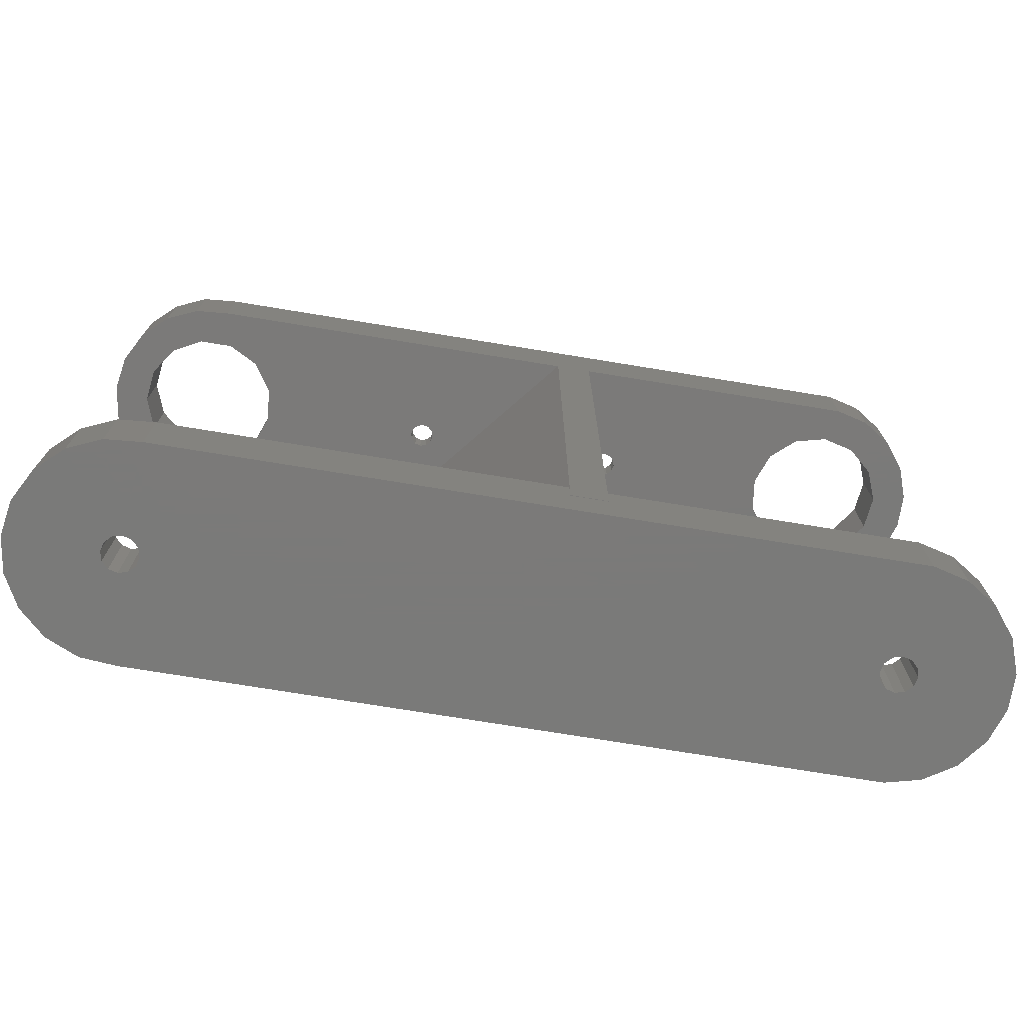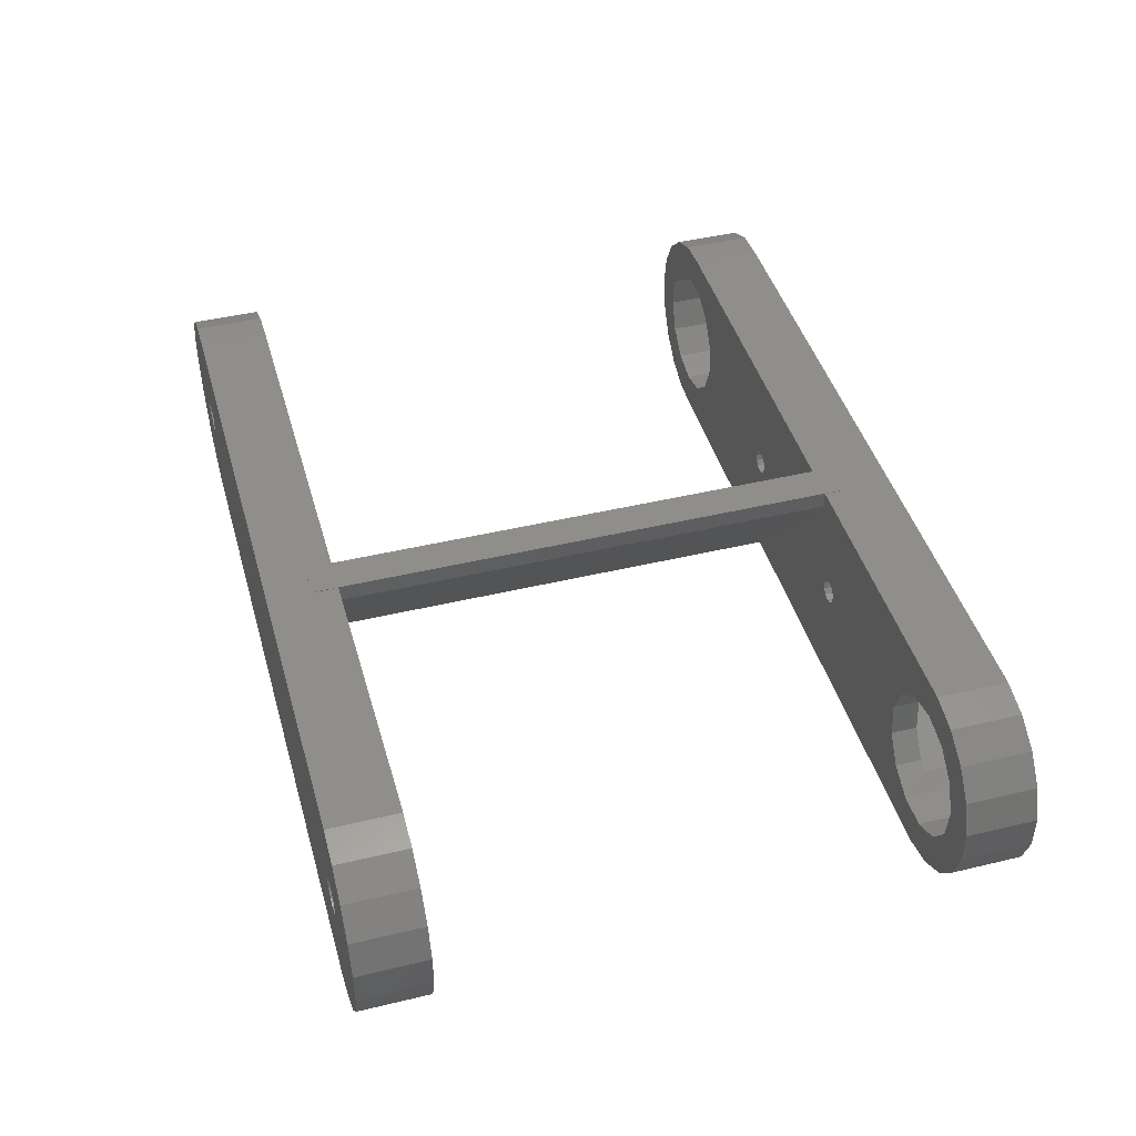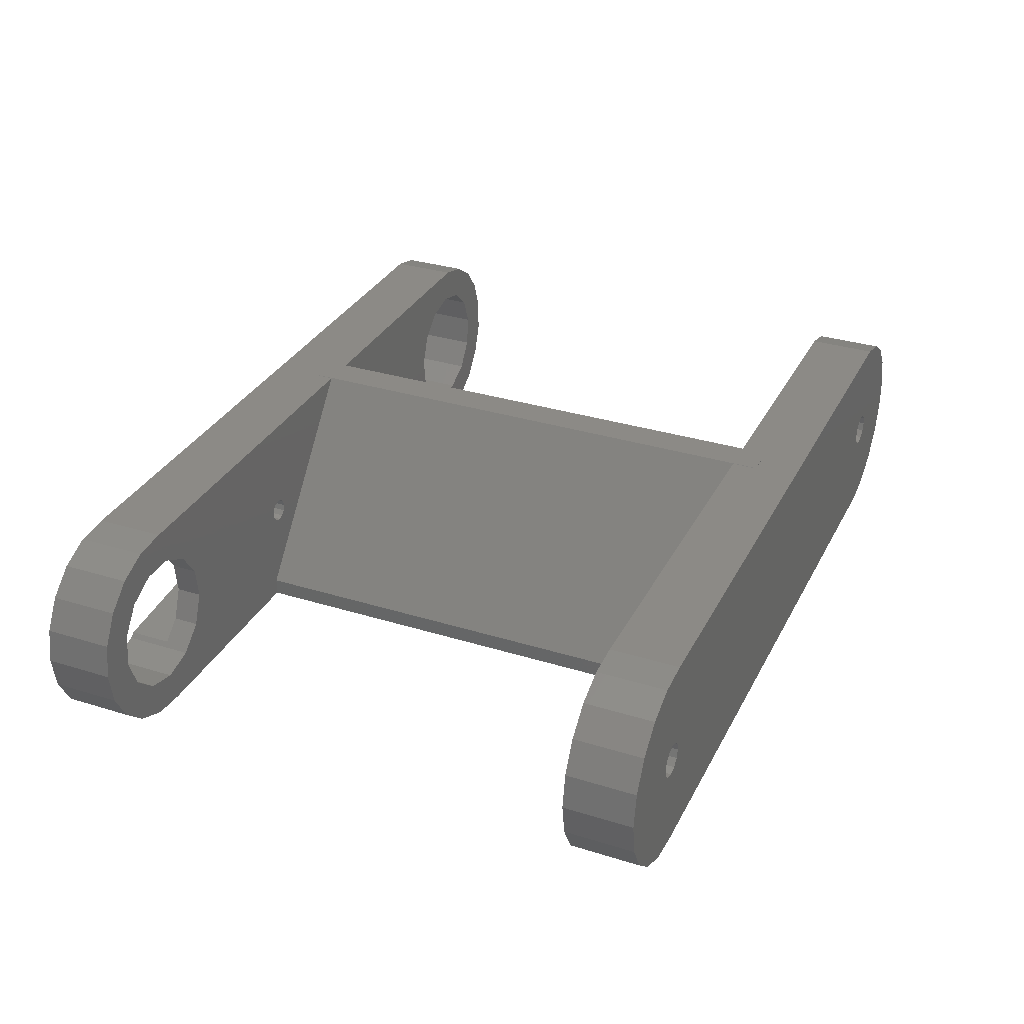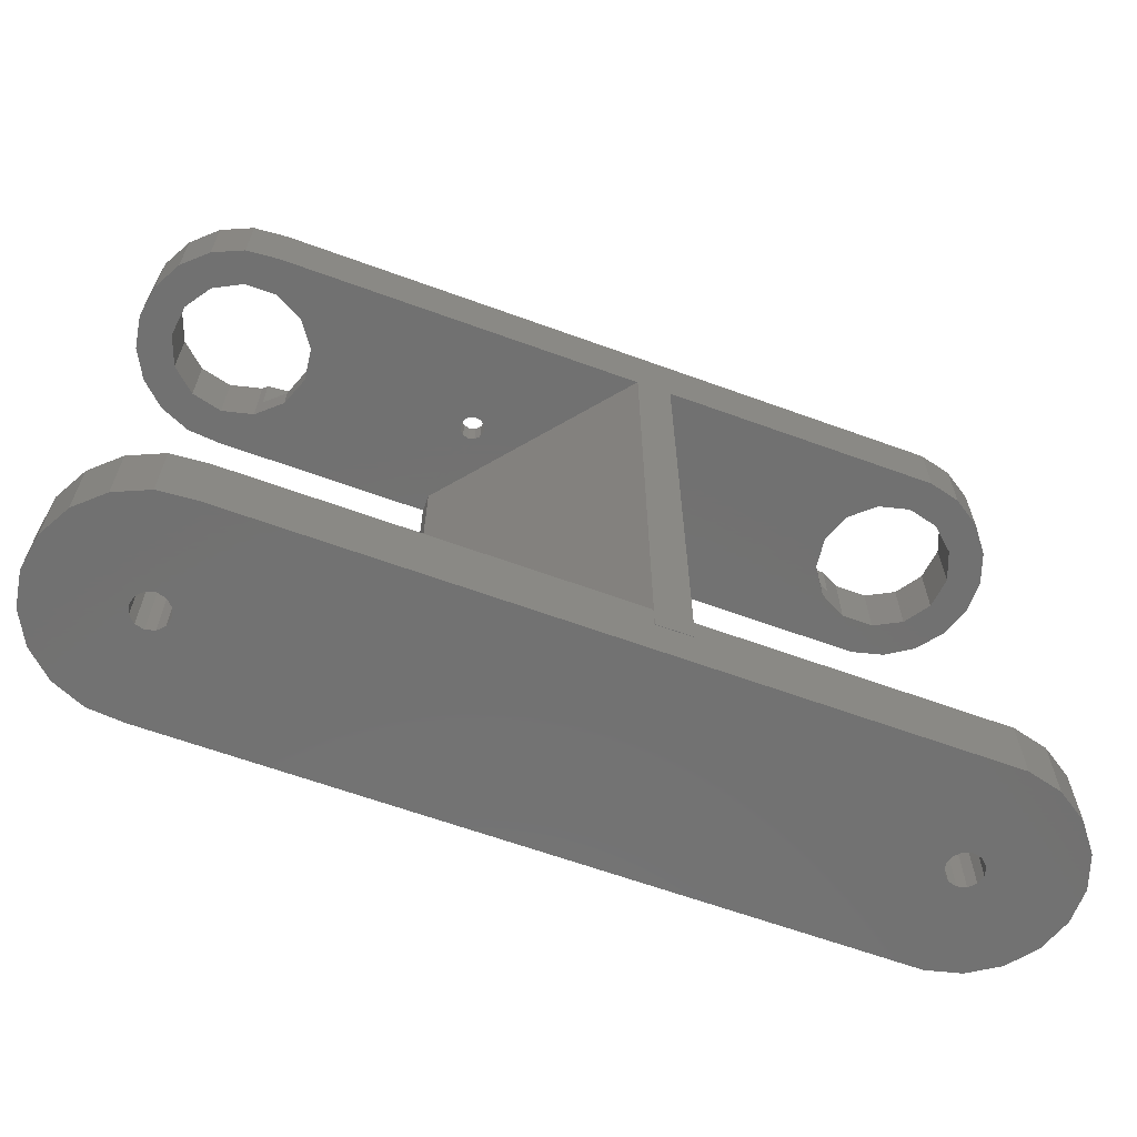
<metadata>
{"format":"stl","ext":"stl","renderer":"f3d","projection":"perspective","resolution":1024,"background":"white","views":[{"elev":-73.4,"azim":170.7,"up":"+Z"},{"elev":44.0,"azim":-105.7,"up":"+Y"},{"elev":32.0,"azim":113.6,"up":"+Y"},{"elev":-63.7,"azim":159.8,"up":"+Z"}]}
</metadata>
<code>
# stl→obj: 292 verts, 604 faces
v 40 -4 0
v 38.14 -3.542 4
v 40 -4 4
v 38.14 -3.542 0
v 39.04 3.884 0
v 40.96 3.884 4
v 39.04 3.884 4
v 40.96 3.884 0
v 36.03 -0.4821 1.51
v 36.26 1.418 0
v 36.26 1.418 1.51
v 36.03 -0.4821 0
v 37.87 -3.3 1.51
v 37.87 -3.3 4
v 36.71 -2.272 0
v 36.71 -2.272 1.51
v 37.35 2.994 0
v 37.35 2.994 1.51
v 41.86 -3.542 0
v 41.86 -3.542 4
v 42.65 2.994 4
v 42.65 2.994 0
v 43.29 -2.272 0
v 43.29 -2.272 4
v 37.94 3.307 1.51
v 37.94 3.307 4
v 43.74 1.418 0
v 43.74 1.418 4
v 43.97 -0.4821 4
v 43.97 -0.4821 0
v 26.7 0 1.51
v 26.35 0.6062 1.51
v 24 2 1.51
v 26.61 0.35 1.51
v 25.65 0.6062 1.51
v 24 1.802 1.51
v 25.39 0.35 1.51
v 26 0.7 1.51
v 26.61 -0.35 1.51
v 26.35 -0.6062 1.51
v 24 -2 1.51
v 26 -0.7 1.51
v 25.3 0 1.51
v 22.05 0.445 1.51
v 25.65 -0.6062 1.51
v 25.39 -0.35 1.51
v 22.44 -1.247 1.51
v 23.13 1.802 1.51
v 24 -2 4
v 22.44 -1.247 4
v 22.05 0.445 4
v 23.13 1.802 4
v 24 1.802 4
v 24 2 4
v -8.882e-16 4 0
v 1.859 3.542 4
v -8.882e-16 4 4
v 1.859 3.542 0
v 0.9573 -3.884 0
v -0.9573 -3.884 4
v 0.9573 -3.884 4
v -0.9573 -3.884 0
v 3.74 -1.418 0
v 3.971 0.4821 1.51
v 3.971 0.4821 0
v 3.74 -1.418 1.51
v 2.132 3.3 1.51
v 2.132 3.3 4
v 3.292 2.272 0
v 3.292 2.272 1.51
v 2.652 -2.994 0
v 2.652 -2.994 1.51
v -1.859 3.542 0
v -1.859 3.542 4
v -2.652 -2.994 4
v -2.652 -2.994 0
v -3.292 2.272 0
v -3.292 2.272 4
v 2.056 -3.307 1.51
v 2.056 -3.307 4
v -3.74 -1.418 0
v -3.74 -1.418 4
v -3.971 0.4821 4
v -3.971 0.4821 0
v 14.7 0 1.51
v 17.95 -0.445 1.51
v 17.56 1.247 1.51
v 16 2 1.51
v 16 -1.802 1.51
v 16.87 -1.802 1.51
v 14.61 -0.35 1.51
v 14.61 0.35 1.51
v 14.35 0.6062 1.51
v 14 0.7 1.51
v 13.65 0.6062 1.51
v 13.39 0.35 1.51
v 13.3 0 1.51
v 14.35 -0.6062 1.51
v 16 -2 1.51
v 14 -0.7 1.51
v 13.65 -0.6062 1.51
v 13.39 -0.35 1.51
v 16 2 4
v 17.56 1.247 4
v 17.95 -0.445 4
v 16.87 -1.802 4
v 16 -1.802 4
v 16 -2 4
v 44.73 3.685 -32.5
v 43.28 5.023 -28.5
v 44.73 3.685 -28.5
v 43.28 5.023 -32.5
v 46 0 -28.5
v 45.67 1.948 -32.5
v 45.67 1.948 -28.5
v 46 0 -32.5
v 39.5 5.98 -28.5
v 18.02 5.98 -30
v 18.02 5.98 -28.5
v -0.4955 5.98 -32.5
v 39.5 5.98 -32.5
v 16 5.98 -30
v -0.4955 5.98 -28.5
v 16 5.98 -28.5
v 41.47 5.816 -28.5
v 41.47 5.816 -32.5
v 16 5 -28.5
v 0.866 0.5 -28.5
v 1 0 -28.5
v 0.5 0.866 -28.5
v 0 1 -28.5
v -2.41 5.495 -28.5
v -0.5 0.866 -28.5
v -4.064 4.414 -28.5
v -0.866 0.5 -28.5
v 0.866 -0.5 -28.5
v -0.4955 -5.98 -28.5
v 0.5 -0.866 -28.5
v 0 -1 -28.5
v 24.98 -5.98 -28.5
v -2.41 -5.495 -28.5
v -0.5 -0.866 -28.5
v -4.064 -4.414 -28.5
v -0.866 -0.5 -28.5
v -5.918 -0.9876 -28.5
v -1 0 -28.5
v -5.277 2.856 -28.5
v -5.918 0.9876 -28.5
v -5.277 -2.856 -28.5
v 41 0 -28.5
v 40.87 0.5 -28.5
v 45.67 -1.948 -28.5
v 40.5 0.866 -28.5
v 40.87 -0.5 -28.5
v 44.73 -3.685 -28.5
v 40.5 -0.866 -28.5
v 40 1 -28.5
v 39.5 0.866 -28.5
v 39.13 0.5 -28.5
v 27 -5 -28.5
v 39 0 -28.5
v 43.28 -5.023 -28.5
v 41.47 -5.816 -28.5
v 40 -1 -28.5
v 39.5 -5.98 -28.5
v 39.5 -0.866 -28.5
v 39.13 -0.5 -28.5
v 27 -5.98 -28.5
v 41.47 -5.816 -32.5
v 43.28 -5.023 -32.5
v 45.67 -1.948 -32.5
v 24.98 -5.98 -30
v 39.5 -5.98 -32.5
v -0.4955 -5.98 -32.5
v 27 -5.98 -30
v 44.73 -3.685 -32.5
v 41 0 -32.5
v 40.87 -0.5 -32.5
v 40.5 -0.866 -32.5
v 40.87 0.5 -32.5
v 40.5 0.866 -32.5
v 40 -1 -32.5
v 39.5 -0.866 -32.5
v 39.13 -0.5 -32.5
v 39 0 -32.5
v 1 0 -32.5
v 0.866 -0.5 -32.5
v 0.5 -0.866 -32.5
v 0 -1 -32.5
v -2.41 -5.495 -32.5
v -0.5 -0.866 -32.5
v -4.064 -4.414 -32.5
v -0.866 -0.5 -32.5
v 40 1 -32.5
v 39.5 0.866 -32.5
v 39.13 0.5 -32.5
v 0.866 0.5 -32.5
v 0.5 0.866 -32.5
v 0 1 -32.5
v -2.41 5.495 -32.5
v -0.5 0.866 -32.5
v -4.064 4.414 -32.5
v -0.866 0.5 -32.5
v -5.918 0.9876 -32.5
v -1 0 -32.5
v -5.277 -2.856 -32.5
v -5.918 -0.9876 -32.5
v -5.277 2.856 -32.5
v 44.73 3.685 0
v 43.28 5.023 4
v 44.73 3.685 4
v 43.28 5.023 0
v 46 0 4
v 45.67 1.948 0
v 45.67 1.948 4
v 46 0 0
v 39.5 5.98 4
v 18.02 5.98 1
v -0.4955 5.98 4
v 39.5 5.98 0
v 18.02 5.98 0
v 16 5.98 1
v -0.4955 5.98 0
v 16 5.98 0
v 41.47 5.816 4
v 41.47 5.816 0
v 45.67 -1.948 4
v -2.41 5.495 4
v -4.064 4.414 4
v -5.277 2.856 4
v 44.73 -3.685 4
v 43.28 -5.023 4
v 41.47 -5.816 4
v 39.5 -5.98 4
v -0.4955 -5.98 4
v -2.41 -5.495 4
v -5.277 -2.856 4
v -4.064 -4.414 4
v -5.918 -0.9876 4
v -5.918 0.9876 4
v 41.47 -5.816 0
v 43.28 -5.023 0
v 45.67 -1.948 0
v 24.98 -5.98 1
v -0.4955 -5.98 0
v 24.98 -5.98 0
v 27 -5.98 1
v 39.5 -5.98 0
v 27 -5.98 0
v 44.73 -3.685 0
v 14.61 0.35 0
v 16 5 0
v 14.7 0 0
v 14.61 -0.35 0
v 14.35 -0.6062 0
v 14 -0.7 0
v 13.3 0 0
v 13.39 -0.35 0
v 13.65 -0.6062 0
v -2.41 -5.495 0
v -4.064 -4.414 0
v -5.277 -2.856 0
v 14.35 0.6062 0
v 14 0.7 0
v 13.65 0.6062 0
v 13.39 0.35 0
v -2.41 5.495 0
v -4.064 4.414 0
v -5.277 2.856 0
v -5.918 -0.9876 0
v -5.918 0.9876 0
v 26.61 -0.35 0
v 26.7 0 0
v 27 -5 0
v 26.35 -0.6062 0
v 26 -0.7 0
v 25.65 -0.6062 0
v 25.39 -0.35 0
v 25.3 0 0
v 26.61 0.35 0
v 26.35 0.6062 0
v 26 0.7 0
v 25.65 0.6062 0
v 25.39 0.35 0
v 27 -6 1
v 27 -6 -30
v 25 -6 1
v 18 6 1
v 16 6 1
v 18 6 -30
v 16 6 -30
v 25 -6 -30
f 1 2 3
f 2 1 4
f 5 6 7
f 6 5 8
f 9 10 11
f 10 9 12
f 2 13 14
f 4 13 2
f 15 13 4
f 13 15 16
f 11 17 18
f 17 11 10
f 19 3 20
f 3 19 1
f 16 12 9
f 12 16 15
f 8 21 6
f 21 8 22
f 23 20 24
f 20 23 19
f 18 17 25
f 25 7 26
f 5 25 17
f 25 5 7
f 27 21 22
f 21 27 28
f 23 29 30
f 29 23 24
f 30 28 27
f 28 30 29
f 11 31 9
f 32 11 18
f 33 18 25
f 11 34 31
f 11 32 34
f 18 33 32
f 35 36 37
f 36 35 33
f 38 33 35
f 32 33 38
f 39 9 31
f 9 39 16
f 40 16 39
f 41 16 40
f 41 40 42
f 37 36 43
f 44 43 36
f 16 41 13
f 45 41 42
f 46 41 45
f 47 43 44
f 44 36 48
f 43 41 46
f 41 43 47
f 13 49 14
f 49 13 41
f 41 50 49
f 50 41 47
f 50 44 51
f 44 50 47
f 51 48 52
f 48 51 44
f 48 53 52
f 53 48 36
f 53 33 54
f 33 53 36
f 33 26 54
f 26 33 25
f 55 56 57
f 56 55 58
f 59 60 61
f 60 59 62
f 63 64 65
f 64 63 66
f 56 67 68
f 58 67 56
f 69 67 58
f 67 69 70
f 71 66 63
f 66 71 72
f 73 57 74
f 57 73 55
f 65 70 69
f 70 65 64
f 62 75 60
f 75 62 76
f 77 74 78
f 74 77 73
f 72 71 79
f 79 61 80
f 59 79 71
f 79 59 61
f 75 81 82
f 81 75 76
f 83 77 78
f 77 83 84
f 82 84 83
f 84 82 81
f 85 86 87
f 85 87 88
f 89 86 85
f 86 89 90
f 91 89 85
f 88 92 85
f 88 93 92
f 88 94 93
f 88 95 94
f 96 64 97
f 70 96 95
f 70 95 88
f 96 70 64
f 70 88 67
f 98 89 91
f 89 98 99
f 100 99 98
f 101 99 100
f 66 97 64
f 97 66 102
f 102 66 101
f 72 101 66
f 101 72 99
f 99 72 79
f 67 103 68
f 103 67 88
f 88 104 103
f 104 88 87
f 86 104 87
f 104 86 105
f 90 105 86
f 105 90 106
f 90 107 106
f 107 90 89
f 99 107 89
f 107 99 108
f 99 80 108
f 80 99 79
f 109 110 111
f 110 109 112
f 113 114 115
f 114 113 116
f 117 118 119
f 120 118 121
f 121 118 117
f 122 123 124
f 118 120 122
f 122 120 123
f 112 125 110
f 125 112 126
f 115 109 111
f 109 115 114
f 126 117 125
f 117 126 121
f 123 127 124
f 127 128 129
f 127 123 128
f 128 123 130
f 130 123 131
f 132 131 123
f 131 132 133
f 134 133 132
f 133 134 135
f 136 127 129
f 137 127 136
f 137 136 138
f 137 138 139
f 127 137 140
f 141 139 142
f 143 142 144
f 145 144 146
f 147 135 134
f 139 141 137
f 148 135 147
f 142 143 141
f 135 148 146
f 144 149 143
f 145 146 148
f 144 145 149
f 150 113 115
f 151 115 111
f 113 150 152
f 153 111 110
f 154 152 150
f 153 110 125
f 152 154 155
f 156 155 154
f 115 151 150
f 111 153 151
f 125 157 153
f 117 157 125
f 117 158 157
f 117 159 158
f 160 159 117
f 159 160 161
f 160 117 119
f 155 156 162
f 162 156 163
f 164 163 156
f 164 165 163
f 166 165 164
f 167 165 166
f 160 167 161
f 167 160 165
f 165 160 168
f 169 162 163
f 162 169 170
f 152 116 113
f 116 152 171
f 137 172 140
f 173 172 174
f 174 172 137
f 175 165 168
f 175 173 165
f 172 173 175
f 170 155 162
f 155 170 176
f 155 171 152
f 171 155 176
f 173 163 165
f 163 173 169
f 177 116 171
f 178 171 176
f 116 177 114
f 179 176 170
f 180 114 177
f 179 170 169
f 114 180 109
f 181 109 180
f 171 178 177
f 176 179 178
f 169 182 179
f 173 182 169
f 173 183 182
f 173 184 183
f 173 185 184
f 173 186 185
f 173 187 186
f 174 187 173
f 187 174 188
f 188 174 189
f 190 189 174
f 189 190 191
f 192 191 190
f 191 192 193
f 109 181 112
f 112 181 126
f 194 126 181
f 194 121 126
f 195 121 194
f 196 121 195
f 185 121 196
f 186 121 185
f 197 121 186
f 120 197 198
f 120 198 199
f 197 120 121
f 200 199 201
f 202 201 203
f 204 203 205
f 206 193 192
f 199 200 120
f 207 193 206
f 201 202 200
f 193 207 205
f 203 208 202
f 204 205 207
f 203 204 208
f 207 148 204
f 148 207 145
f 120 132 123
f 132 120 200
f 204 147 208
f 147 204 148
f 200 134 132
f 134 200 202
f 208 134 202
f 134 208 147
f 192 141 143
f 141 192 190
f 206 145 207
f 145 206 149
f 190 137 141
f 137 190 174
f 192 149 206
f 149 192 143
f 209 210 211
f 210 209 212
f 213 214 215
f 214 213 216
f 217 218 219
f 220 218 217
f 218 220 221
f 222 219 218
f 223 222 224
f 222 223 219
f 212 225 210
f 225 212 226
f 215 209 211
f 209 215 214
f 226 217 225
f 217 226 220
f 28 213 215
f 28 215 211
f 213 28 29
f 24 227 29
f 213 29 227
f 21 211 210
f 211 21 28
f 6 210 225
f 210 6 21
f 217 6 225
f 217 7 6
f 217 26 7
f 217 54 26
f 54 52 53
f 103 54 217
f 104 51 52
f 51 104 105
f 54 103 52
f 52 103 104
f 219 103 217
f 103 56 68
f 103 219 56
f 56 219 57
f 219 74 57
f 228 74 219
f 229 74 228
f 74 229 78
f 230 78 229
f 227 24 231
f 24 232 231
f 20 232 24
f 20 233 232
f 3 233 20
f 3 234 233
f 2 234 3
f 14 234 2
f 49 234 14
f 105 50 51
f 106 50 105
f 50 106 49
f 108 49 106
f 108 106 107
f 49 108 234
f 235 108 80
f 235 80 61
f 108 235 234
f 60 235 61
f 60 236 235
f 75 236 60
f 237 75 82
f 75 238 236
f 239 82 83
f 78 230 83
f 240 83 230
f 75 237 238
f 239 83 240
f 82 239 237
f 241 232 233
f 232 241 242
f 227 216 213
f 216 227 243
f 235 244 234
f 245 244 235
f 244 245 246
f 247 234 244
f 248 247 249
f 247 248 234
f 242 231 232
f 231 242 250
f 231 243 227
f 243 231 250
f 248 233 234
f 233 248 241
f 251 252 253
f 246 253 252
f 246 254 253
f 246 255 254
f 246 256 255
f 245 256 246
f 63 257 258
f 63 258 259
f 71 256 245
f 257 63 65
f 259 71 63
f 256 71 259
f 71 245 59
f 245 62 59
f 260 62 245
f 260 76 62
f 261 76 260
f 76 262 81
f 262 76 261
f 263 252 251
f 264 252 263
f 265 252 264
f 252 265 224
f 69 265 266
f 65 266 257
f 69 266 65
f 265 69 224
f 58 224 69
f 223 58 55
f 58 223 224
f 73 223 55
f 73 267 223
f 268 73 77
f 269 77 84
f 73 268 267
f 270 81 262
f 81 270 84
f 77 269 268
f 271 84 270
f 84 271 269
f 12 272 273
f 274 275 272
f 274 276 275
f 274 277 276
f 274 278 277
f 278 221 279
f 221 278 274
f 30 216 243
f 23 243 250
f 27 216 30
f 216 27 214
f 243 23 30
f 242 23 250
f 242 19 23
f 241 19 242
f 241 1 19
f 248 1 241
f 248 4 1
f 249 4 248
f 274 15 249
f 4 249 15
f 214 27 209
f 22 209 27
f 209 22 212
f 8 212 22
f 212 8 226
f 8 220 226
f 5 220 8
f 17 220 5
f 15 274 12
f 272 12 274
f 12 273 10
f 280 10 273
f 281 10 280
f 10 281 17
f 17 281 220
f 282 220 281
f 221 282 283
f 282 221 220
f 284 221 283
f 221 284 279
f 270 240 271
f 240 270 239
f 223 228 219
f 228 223 267
f 271 230 269
f 230 271 240
f 267 229 228
f 229 267 268
f 269 229 268
f 229 269 230
f 261 236 238
f 236 261 260
f 262 239 270
f 239 262 237
f 260 235 236
f 235 260 245
f 261 237 262
f 237 261 238
f 186 128 197
f 128 186 129
f 146 203 135
f 203 146 205
f 199 130 131
f 130 199 198
f 197 130 198
f 130 197 128
f 201 131 133
f 131 201 199
f 144 205 146
f 205 144 193
f 135 201 133
f 201 135 203
f 187 129 186
f 129 187 136
f 188 139 138
f 139 188 189
f 187 138 136
f 138 187 188
f 189 142 139
f 142 189 191
f 142 193 144
f 193 142 191
f 177 151 180
f 151 177 150
f 195 157 158
f 157 195 194
f 167 185 161
f 185 167 184
f 196 158 159
f 158 196 195
f 178 150 177
f 150 178 154
f 194 153 157
f 153 194 181
f 180 153 181
f 153 180 151
f 183 167 166
f 167 183 184
f 179 164 156
f 164 179 182
f 179 154 178
f 154 179 156
f 161 196 159
f 196 161 185
f 182 166 164
f 166 182 183
f 285 249 247
f 249 285 168
f 286 168 285
f 168 286 175
f 249 160 274
f 160 249 168
f 247 287 285
f 287 247 244
f 222 288 289
f 288 222 218
f 290 289 288
f 289 290 291
f 292 285 287
f 285 292 286
f 292 175 286
f 175 292 172
f 122 290 118
f 290 122 291
f 274 119 221
f 119 274 160
f 221 288 218
f 288 221 290
f 119 290 221
f 290 119 118
f 292 140 172
f 140 292 246
f 287 246 292
f 246 287 244
f 140 252 127
f 252 140 246
f 127 224 124
f 224 127 252
f 124 291 122
f 291 124 289
f 224 289 124
f 289 224 222
f 253 92 251
f 92 253 85
f 97 266 96
f 266 97 257
f 264 93 94
f 93 264 263
f 251 93 263
f 93 251 92
f 265 94 95
f 94 265 264
f 255 100 98
f 100 255 256
f 256 101 100
f 101 256 259
f 102 257 97
f 257 102 258
f 96 265 95
f 265 96 266
f 101 258 102
f 258 101 259
f 255 91 254
f 91 255 98
f 254 85 253
f 85 254 91
f 273 34 280
f 34 273 31
f 43 284 37
f 284 43 279
f 282 32 38
f 32 282 281
f 280 32 281
f 32 280 34
f 283 38 35
f 38 283 282
f 275 42 40
f 42 275 276
f 46 279 43
f 279 46 278
f 37 283 35
f 283 37 284
f 276 45 42
f 45 276 277
f 45 278 46
f 278 45 277
f 275 39 272
f 39 275 40
f 272 31 273
f 31 272 39

</code>
